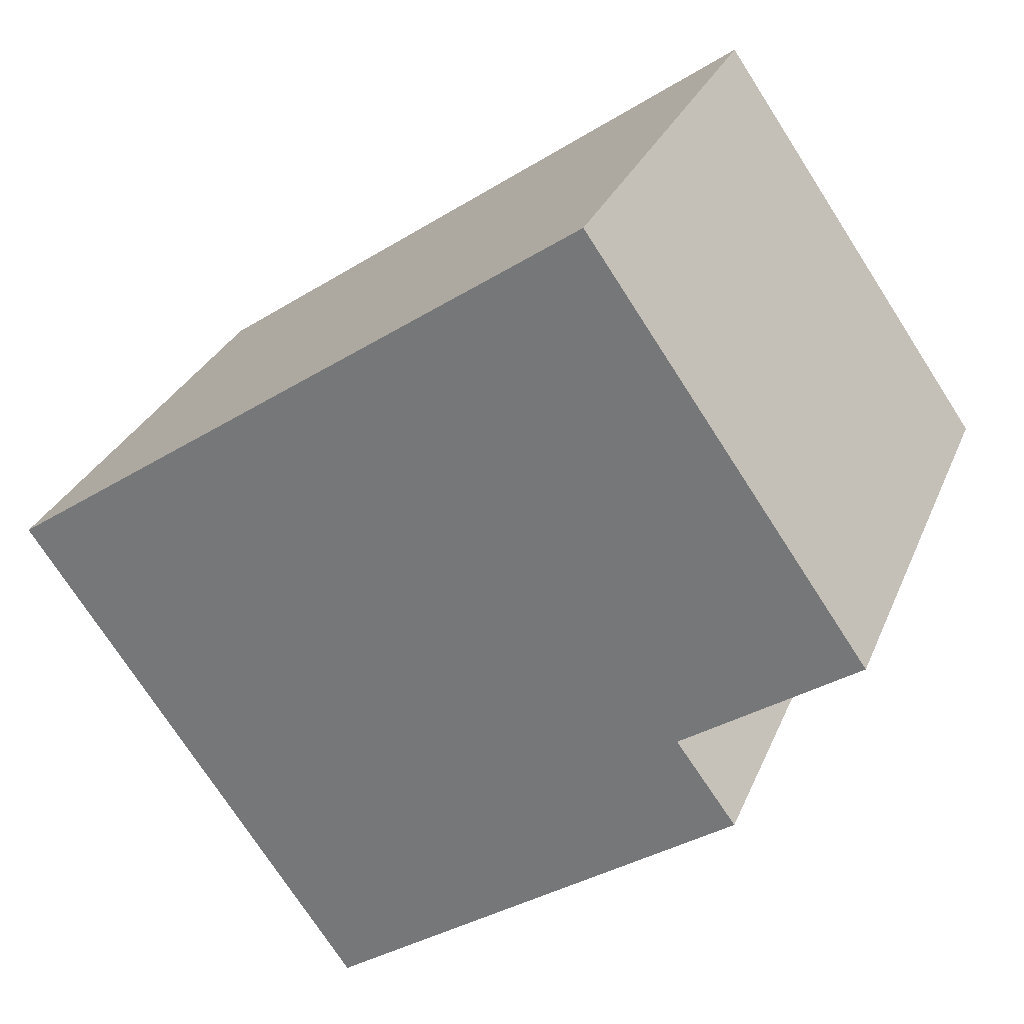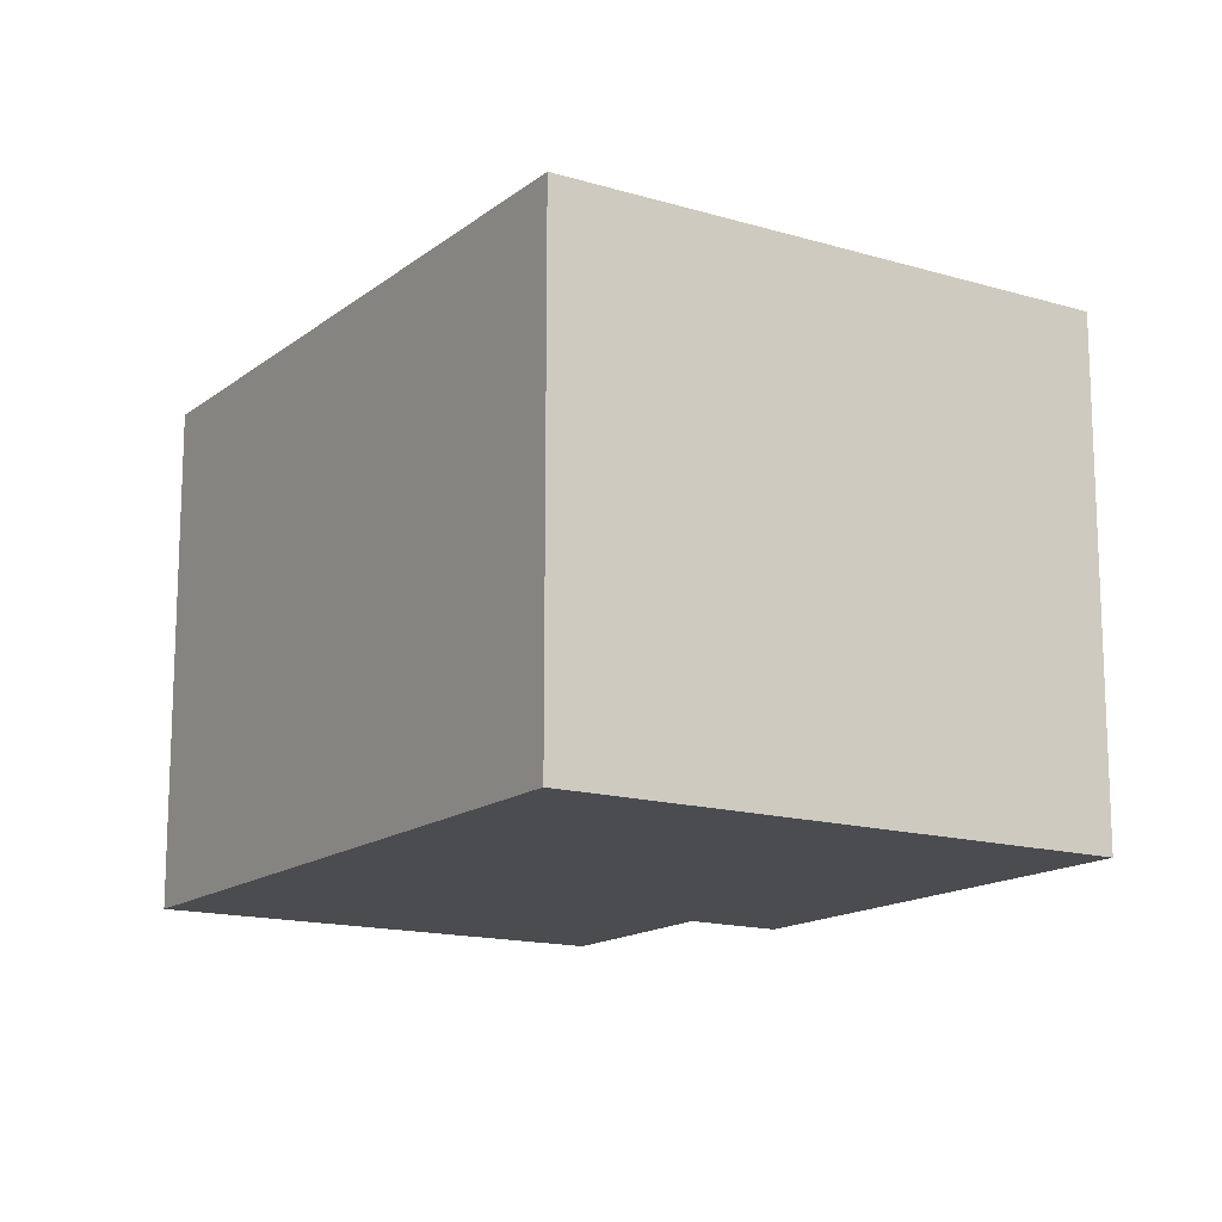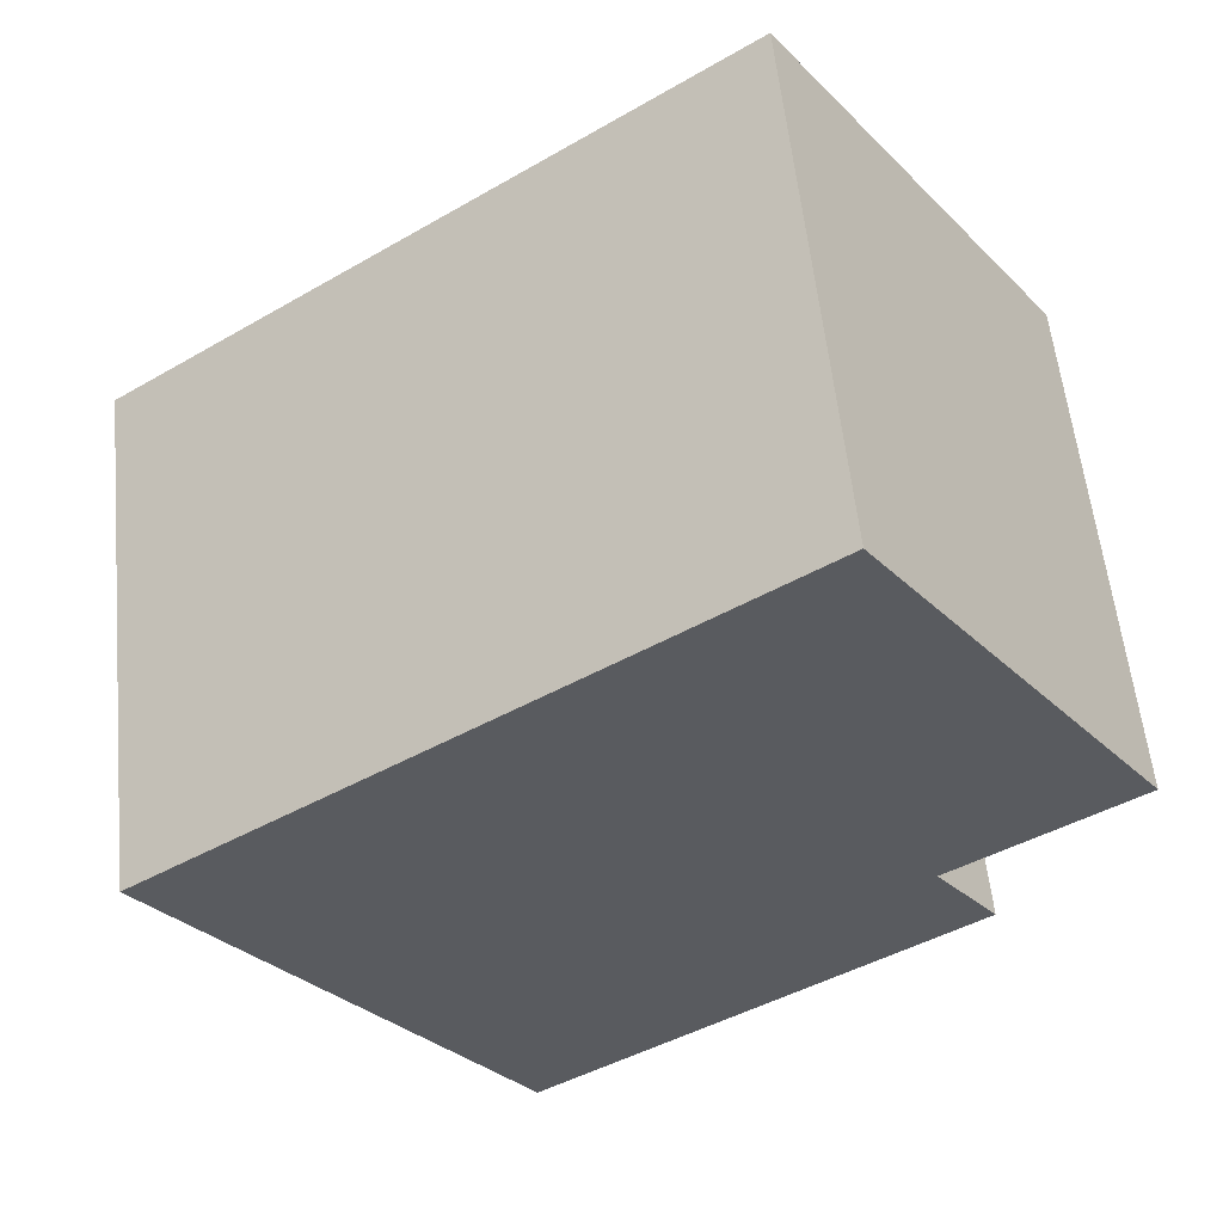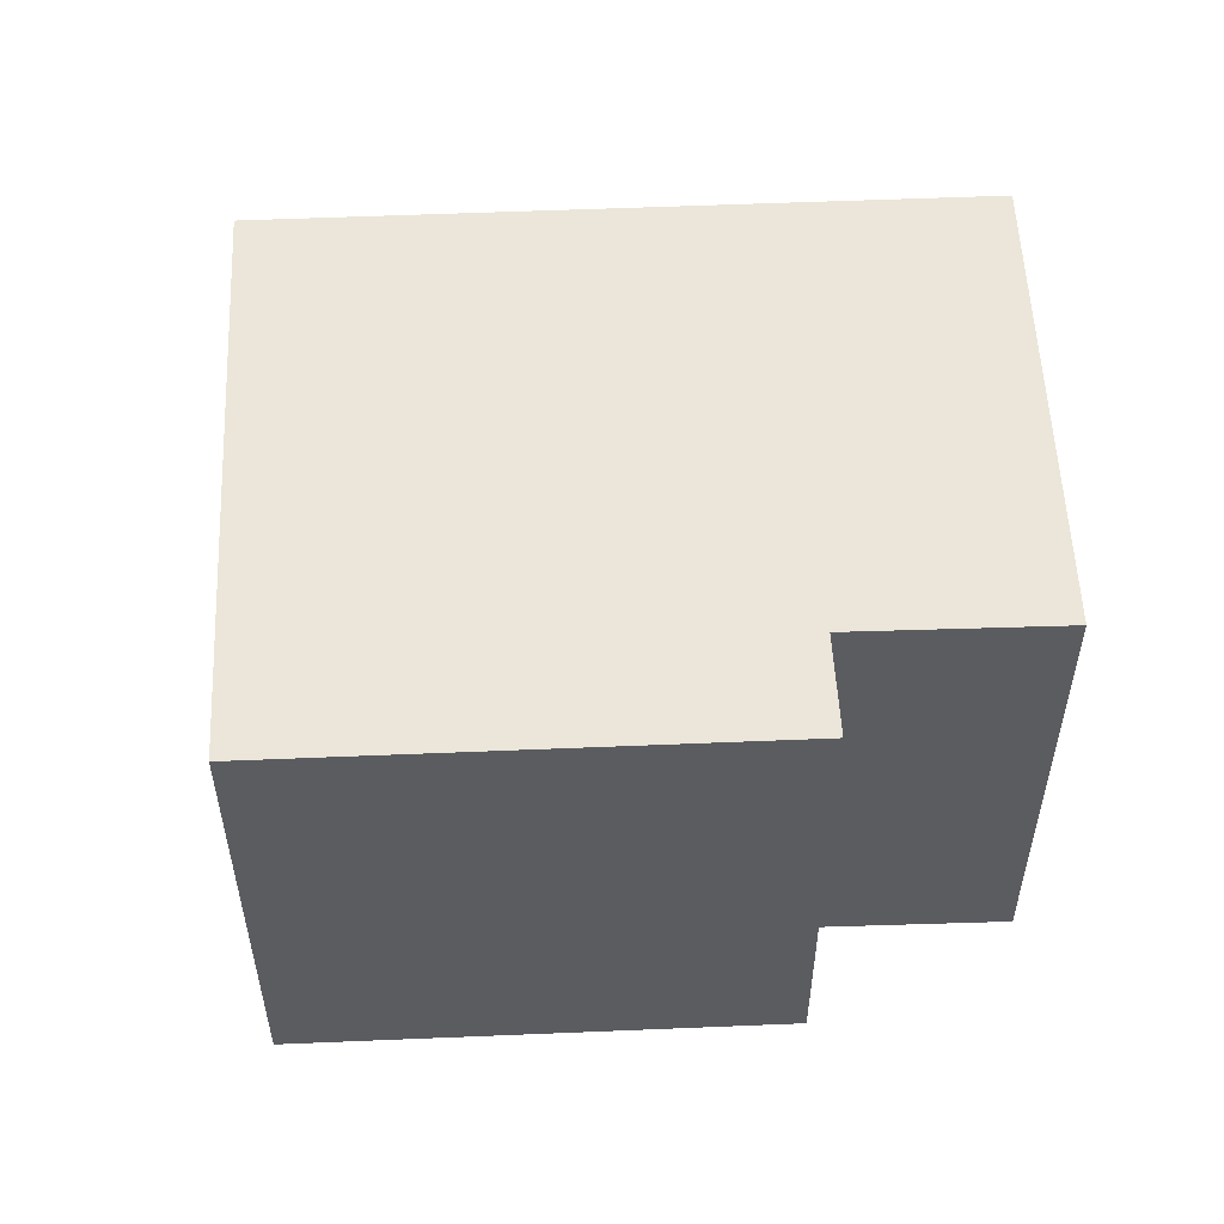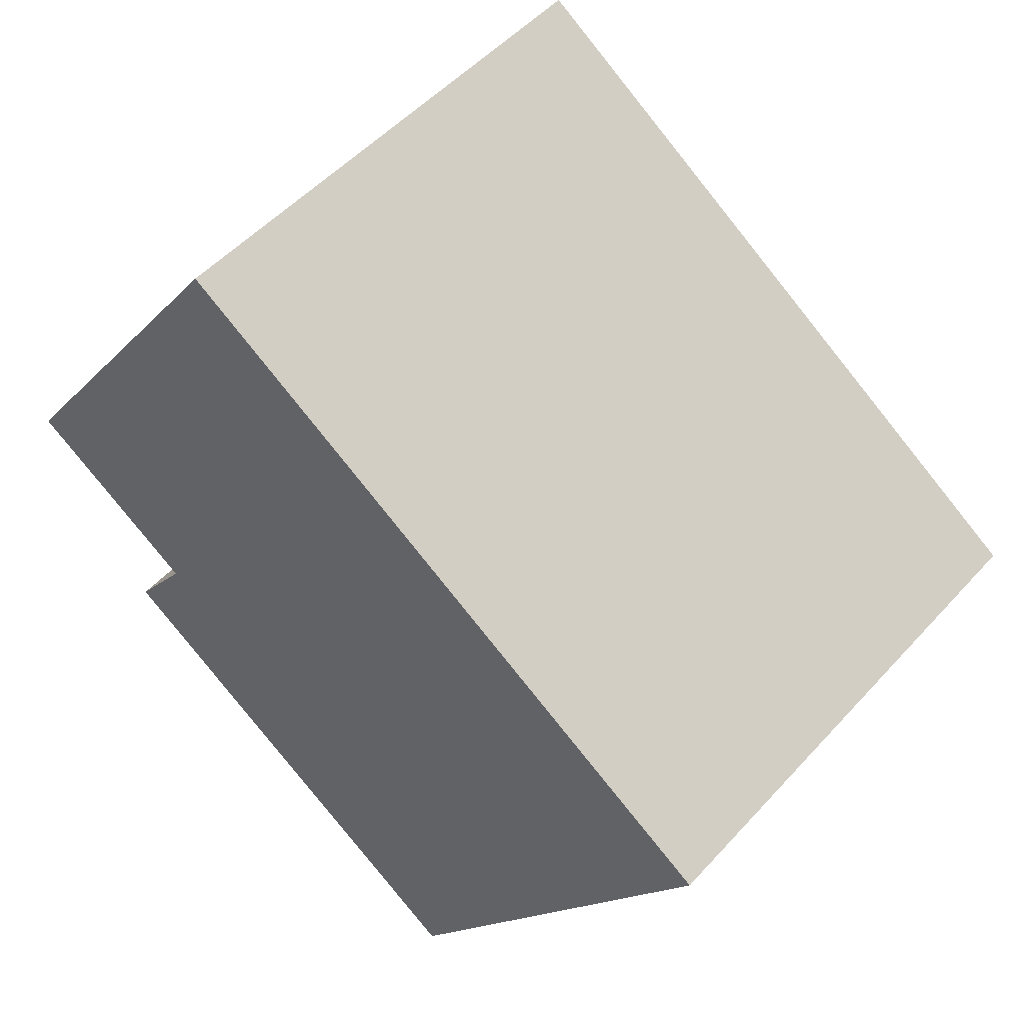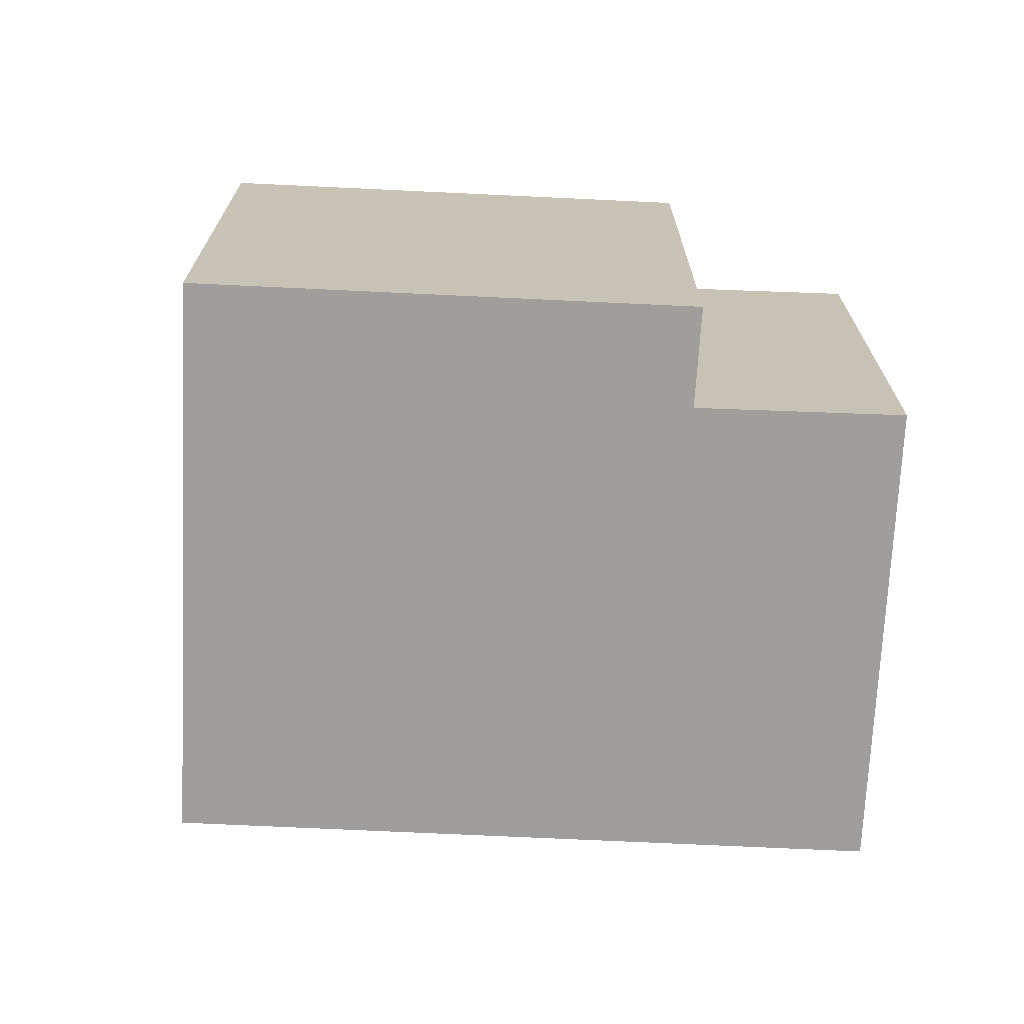
<metadata>
{"format":"obj","ext":"obj","renderer":"f3d","projection":"perspective","resolution":1024,"background":"white","views":[{"elev":29.1,"azim":-160.6,"up":"+Z"},{"elev":-15.0,"azim":92.5,"up":"+Y"},{"elev":56.7,"azim":174.2,"up":"+Z"},{"elev":55.2,"azim":-147.5,"up":"+Y"},{"elev":50.7,"azim":40.3,"up":"+Z"},{"elev":-71.0,"azim":-147.7,"up":"+Y"}]}
</metadata>
<code>
v  3.684 2.174 -0.07
v  0 2.174 1.331e-16
v  1.18 2.174 1.684
v  0.745 2.174 -0.51
v  0.488 2.174 -0.865
v  2.258 2.174 -2.105
v  0 0 0
v  1.18 -1.031e-16 1.684
v  0.488 5.297e-17 -0.865
v  0.745 3.123e-17 -0.51
v  3.684 4.286e-18 -0.07
v  2.258 1.289e-16 -2.105
g defaultobject
f 1 2 3
f 2 1 4
f 4 1 5
f 5 1 6
f 7 3 2
f 3 7 8
f 9 4 5
f 4 9 10
f 8 1 3
f 1 8 11
f 11 6 1
f 6 11 12
f 12 5 6
f 5 12 9
f 10 2 4
f 2 10 7
f 7 11 8
f 11 7 10
f 11 10 9
f 11 9 12

</code>
